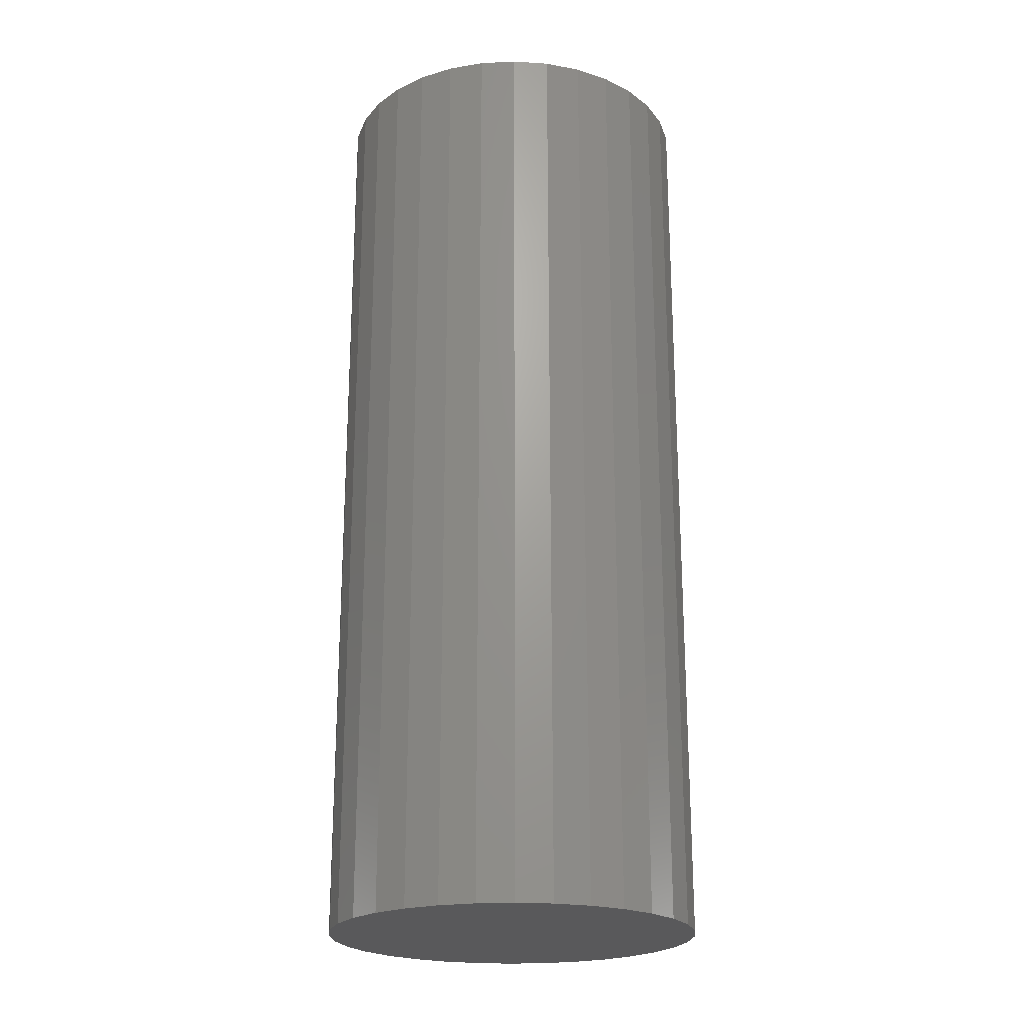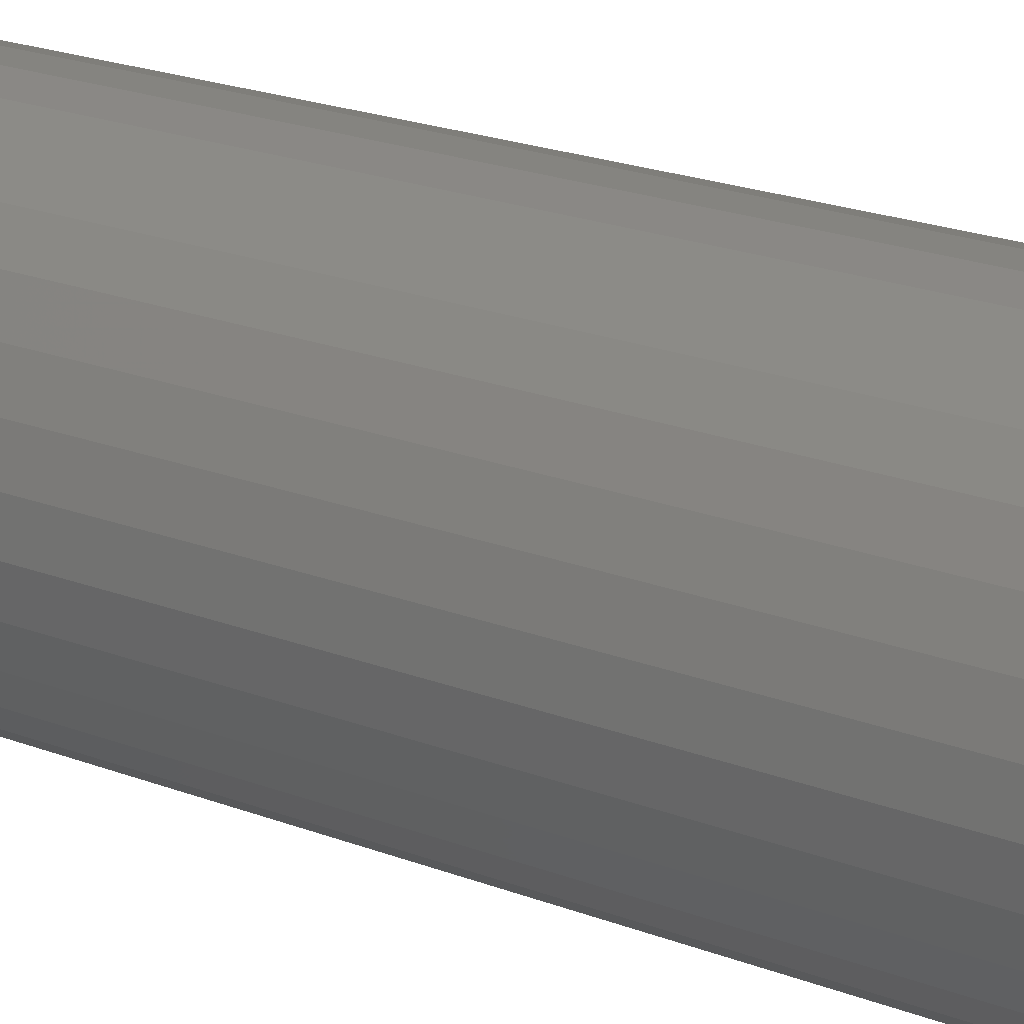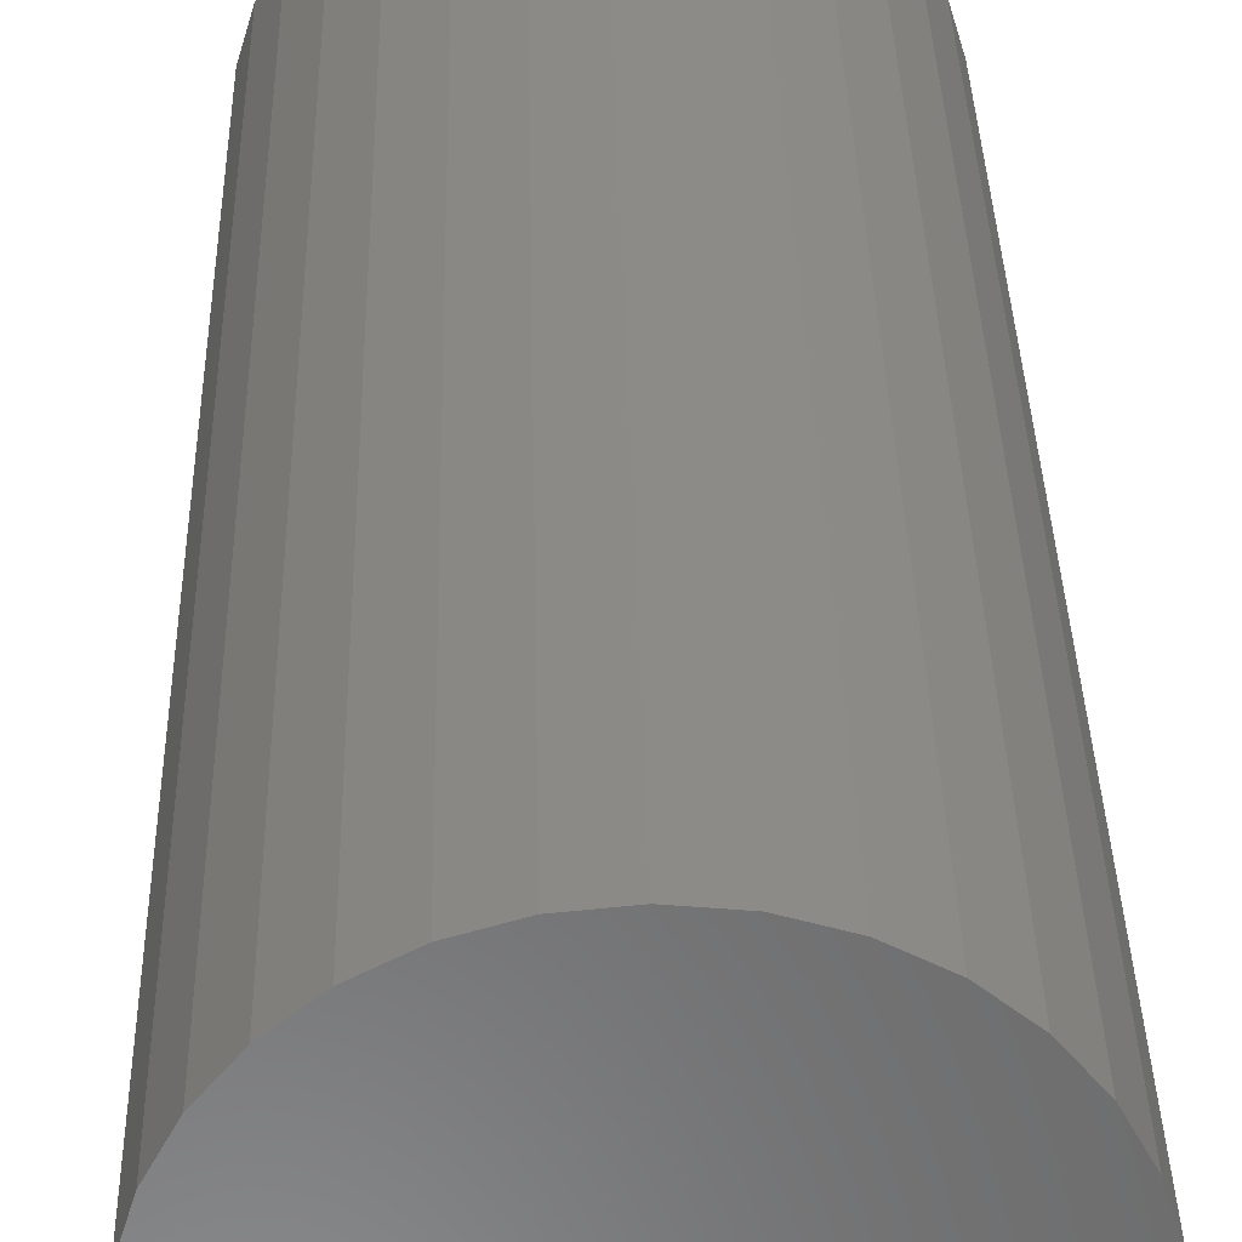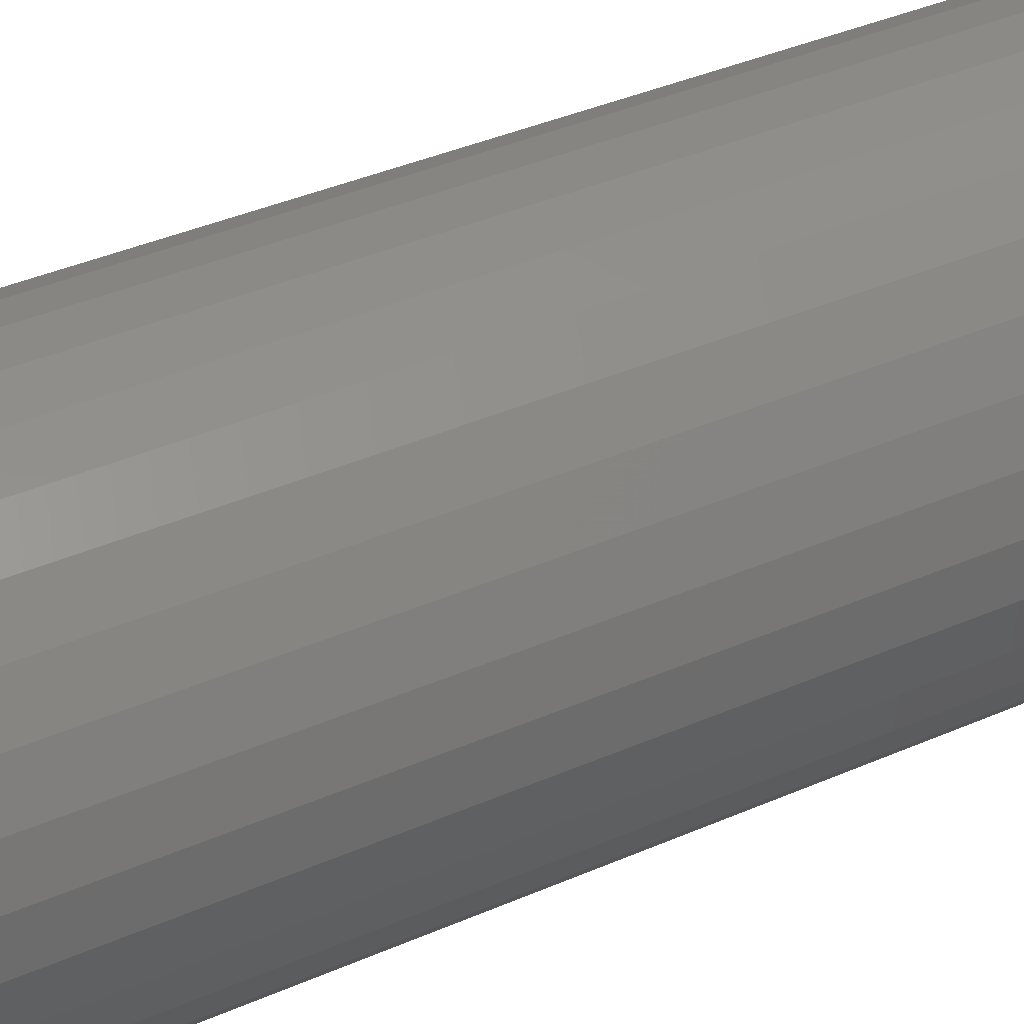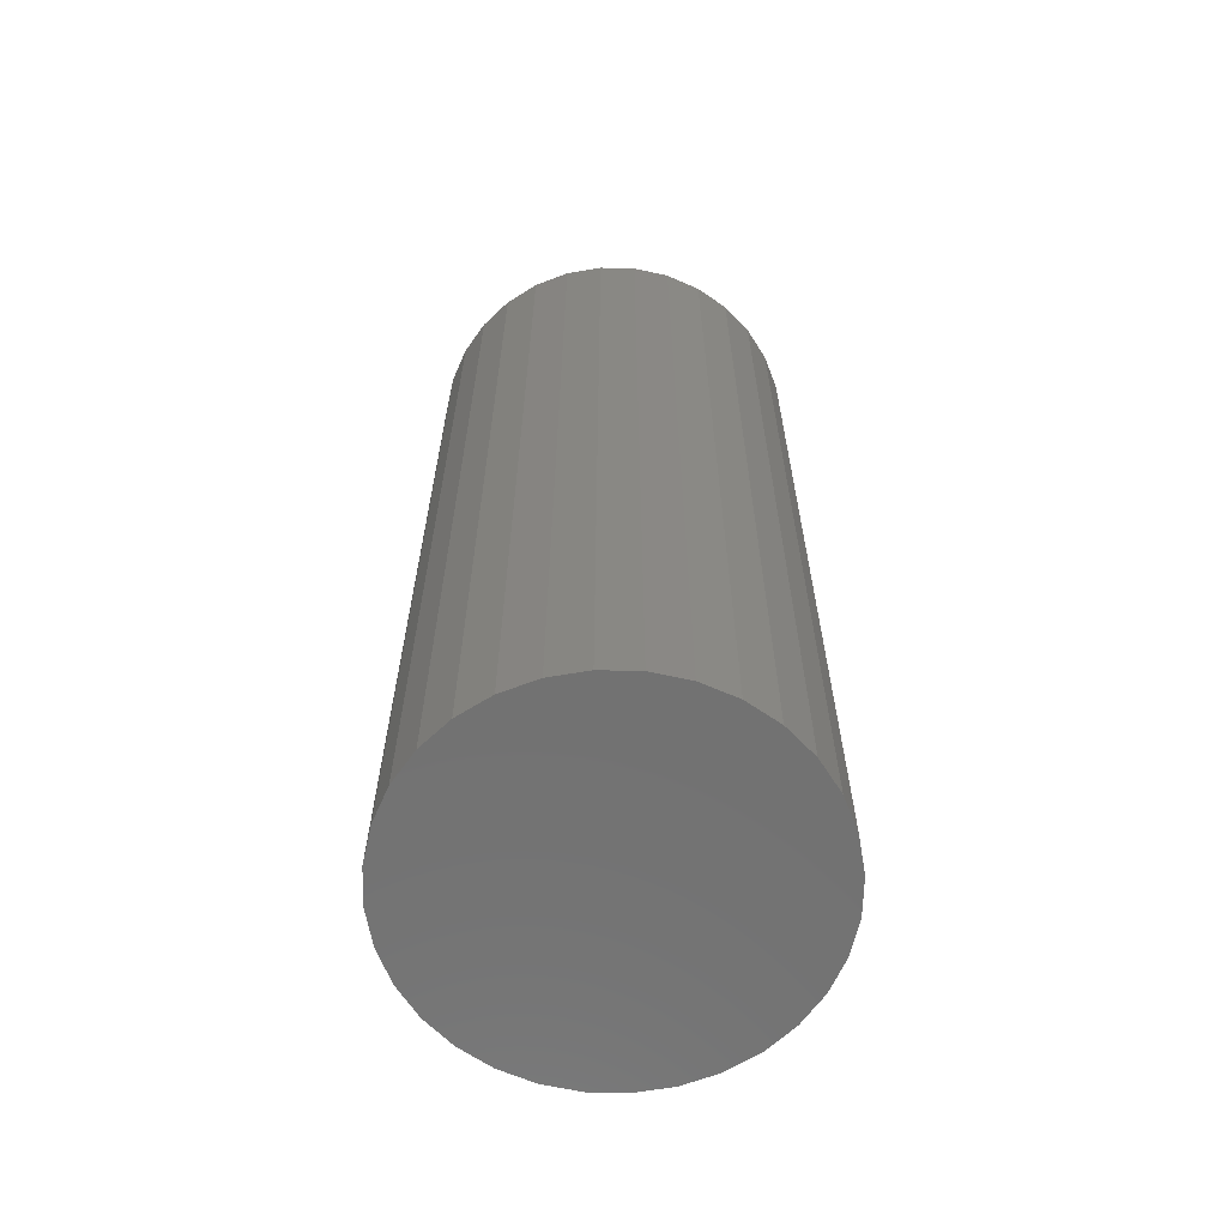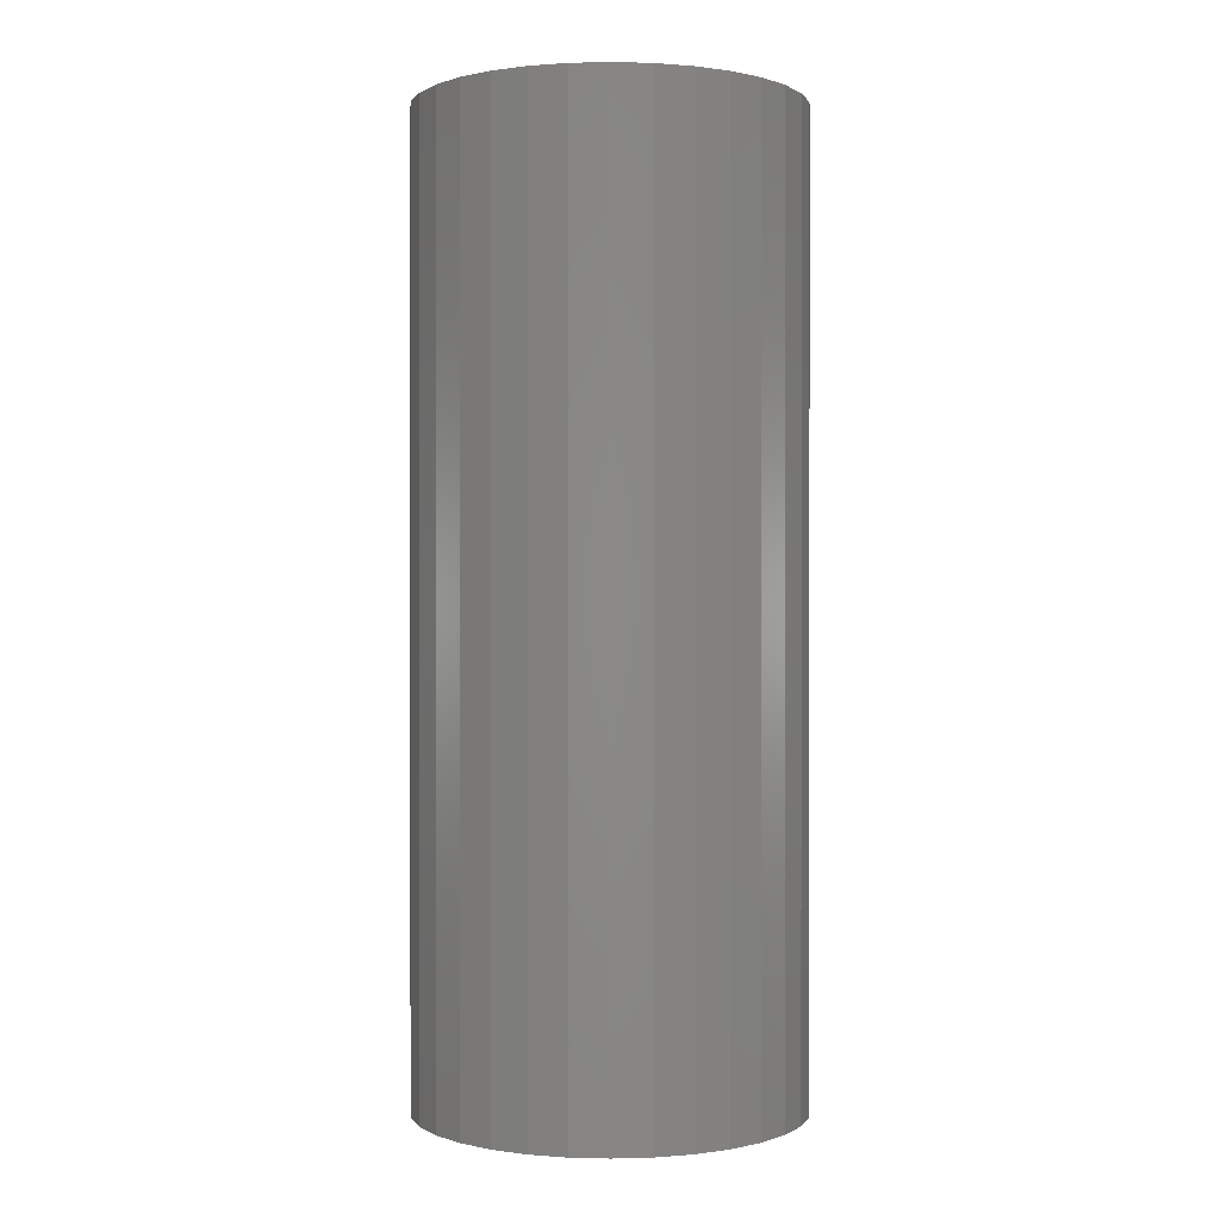
<metadata>
{"format":"stl","ext":"stl","renderer":"f3d","projection":"perspective","resolution":1024,"background":"white","views":[{"elev":-22.1,"azim":-23.3,"up":"+Z"},{"elev":23.9,"azim":121.7,"up":"+Y"},{"elev":32.3,"azim":-1.2,"up":"+Y"},{"elev":38.3,"azim":60.9,"up":"+Y"},{"elev":-63.7,"azim":139.3,"up":"+Z"},{"elev":0.2,"azim":-45.3,"up":"+Z"}]}
</metadata>
<code>
# stl→obj: 64 verts, 124 faces
v 80 90 0
v 80.19 88.05 0
v 80.19 88.05 50
v 80 90 50
v 80.76 86.17 0
v 80.76 86.17 50
v 81.69 84.44 0
v 81.69 84.44 50
v 82.93 82.93 0
v 82.93 82.93 50
v 84.44 81.69 0
v 84.44 81.69 50
v 86.17 80.76 0
v 86.17 80.76 50
v 88.05 80.19 0
v 88.05 80.19 50
v 90 80 0
v 90 80 50
v 91.95 80.19 0
v 91.95 80.19 50
v 93.83 80.76 0
v 93.83 80.76 50
v 95.56 81.69 0
v 95.56 81.69 50
v 97.07 82.93 0
v 97.07 82.93 50
v 98.31 84.44 0
v 98.31 84.44 50
v 99.24 86.17 0
v 99.24 86.17 50
v 99.81 88.05 0
v 99.81 88.05 50
v 100 90 0
v 100 90 50
v 99.81 91.95 0
v 99.81 91.95 50
v 99.24 93.83 0
v 99.24 93.83 50
v 98.31 95.56 0
v 98.31 95.56 50
v 97.07 97.07 0
v 97.07 97.07 50
v 95.56 98.31 0
v 95.56 98.31 50
v 93.83 99.24 0
v 93.83 99.24 50
v 91.95 99.81 0
v 91.95 99.81 50
v 90 100 0
v 90 100 50
v 88.05 99.81 0
v 88.05 99.81 50
v 86.17 99.24 0
v 86.17 99.24 50
v 84.44 98.31 0
v 84.44 98.31 50
v 82.93 97.07 0
v 82.93 97.07 50
v 81.69 95.56 0
v 81.69 95.56 50
v 80.76 93.83 0
v 80.76 93.83 50
v 80.19 91.95 0
v 80.19 91.95 50
f 1 2 3
f 4 1 3
f 5 6 3
f 2 5 3
f 7 8 6
f 5 7 6
f 9 10 8
f 7 9 8
f 11 12 10
f 9 11 10
f 13 14 12
f 11 13 12
f 15 16 14
f 13 15 14
f 15 17 18
f 16 15 18
f 19 20 18
f 17 19 18
f 21 22 20
f 19 21 20
f 23 24 22
f 21 23 22
f 25 26 24
f 23 25 24
f 25 27 28
f 26 25 28
f 27 29 30
f 28 27 30
f 29 31 32
f 30 29 32
f 33 34 32
f 31 33 32
f 35 36 34
f 33 35 34
f 37 38 36
f 35 37 36
f 39 40 38
f 37 39 38
f 41 42 40
f 39 41 40
f 43 44 42
f 41 43 42
f 45 46 44
f 43 45 44
f 47 48 46
f 45 47 46
f 49 50 48
f 47 49 48
f 51 52 50
f 49 51 50
f 53 54 52
f 51 53 52
f 55 56 54
f 53 55 54
f 57 58 56
f 55 57 56
f 59 60 58
f 57 59 58
f 61 62 60
f 59 61 60
f 63 64 62
f 61 63 62
f 1 4 64
f 63 1 64
f 47 45 43
f 47 43 41
f 47 41 39
f 47 39 37
f 49 47 37
f 51 49 37
f 53 51 37
f 55 53 37
f 57 55 37
f 59 57 37
f 61 59 37
f 63 61 37
f 1 63 37
f 2 1 37
f 5 2 37
f 5 37 35
f 7 5 35
f 9 7 35
f 11 9 35
f 13 11 35
f 15 13 35
f 17 15 35
f 19 17 35
f 21 19 35
f 23 21 35
f 25 23 35
f 27 25 35
f 29 27 35
f 31 29 35
f 31 35 33
f 20 22 24
f 20 24 26
f 20 26 28
f 20 28 30
f 18 20 30
f 16 18 30
f 14 16 30
f 12 14 30
f 10 12 30
f 8 10 30
f 6 8 30
f 3 6 30
f 4 3 30
f 64 4 30
f 62 64 30
f 62 30 32
f 60 62 32
f 58 60 32
f 56 58 32
f 54 56 32
f 52 54 32
f 50 52 32
f 48 50 32
f 46 48 32
f 44 46 32
f 42 44 32
f 40 42 32
f 38 40 32
f 36 38 32
f 36 32 34

</code>
